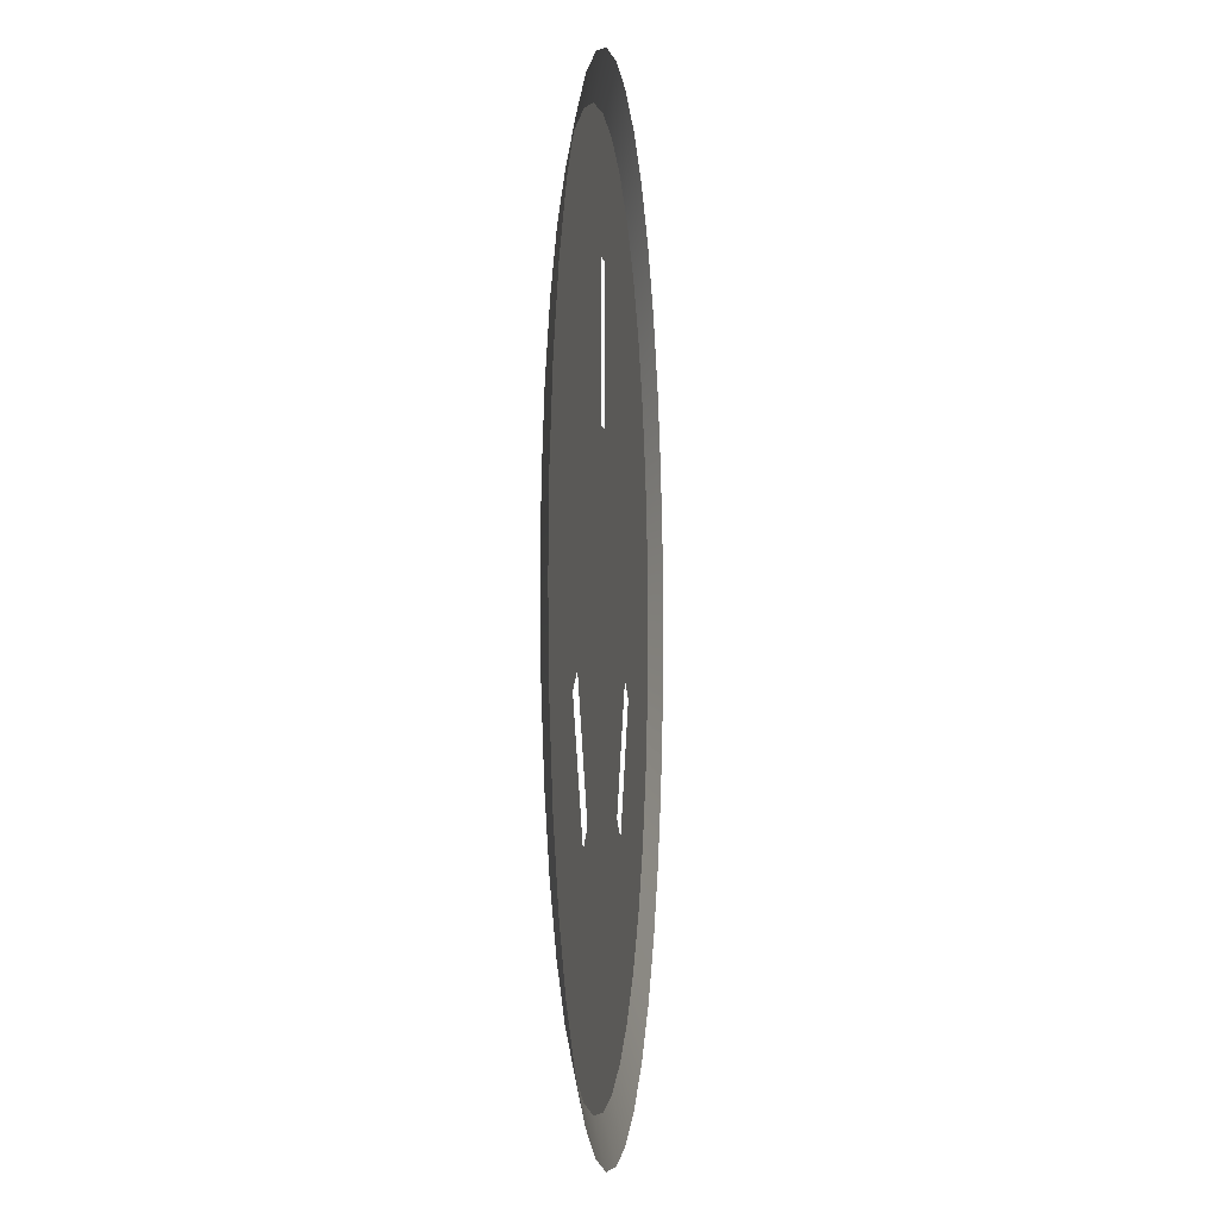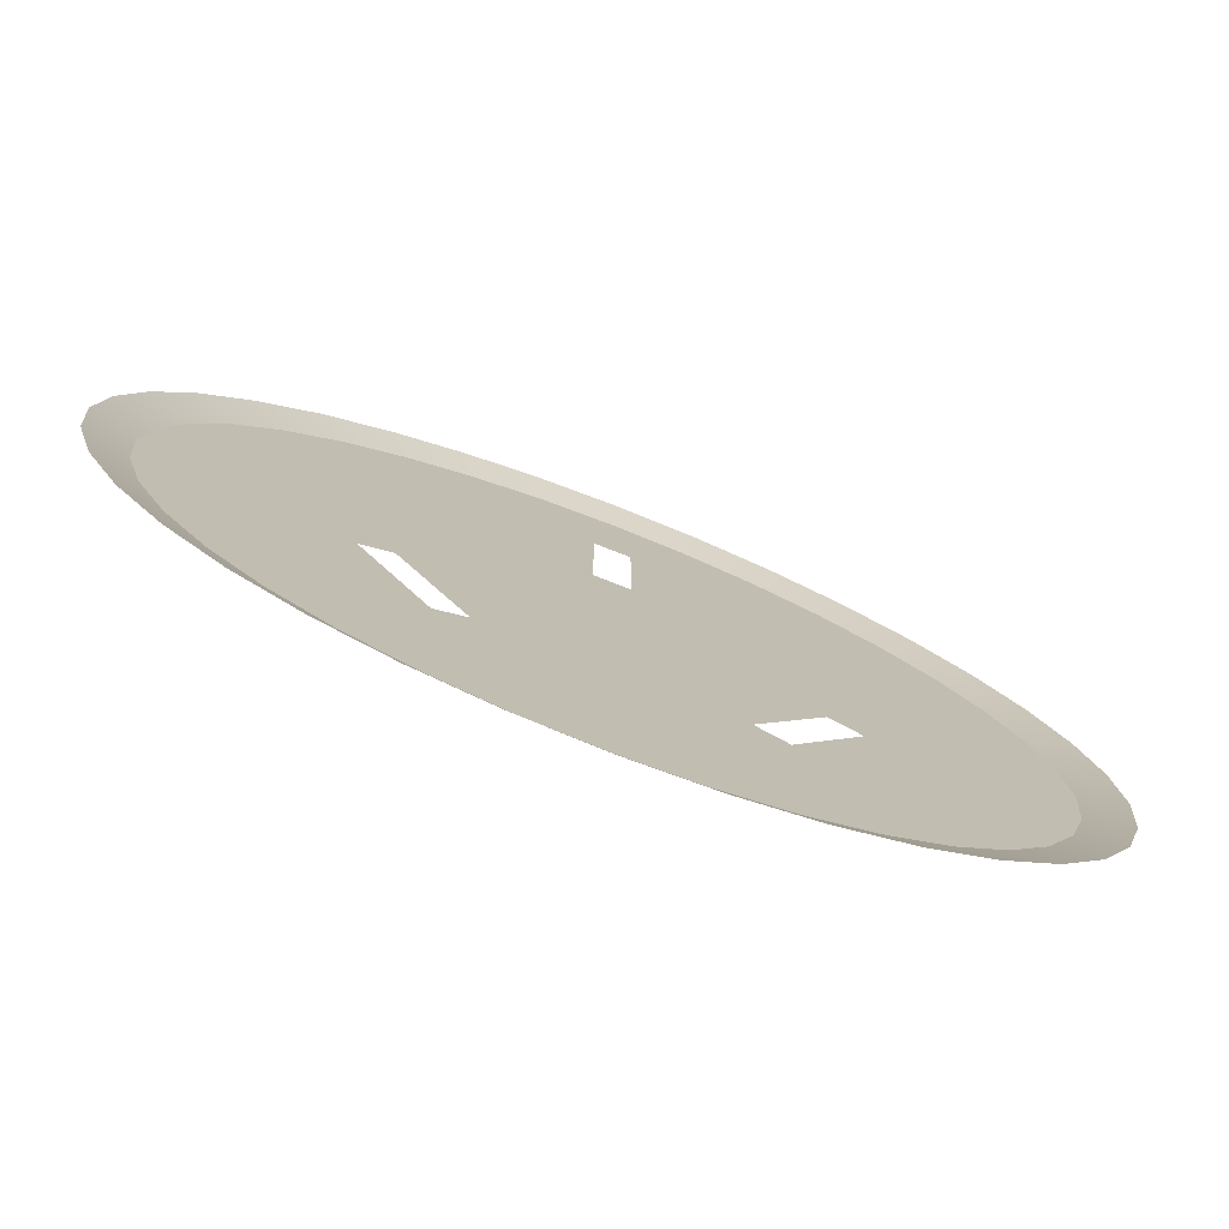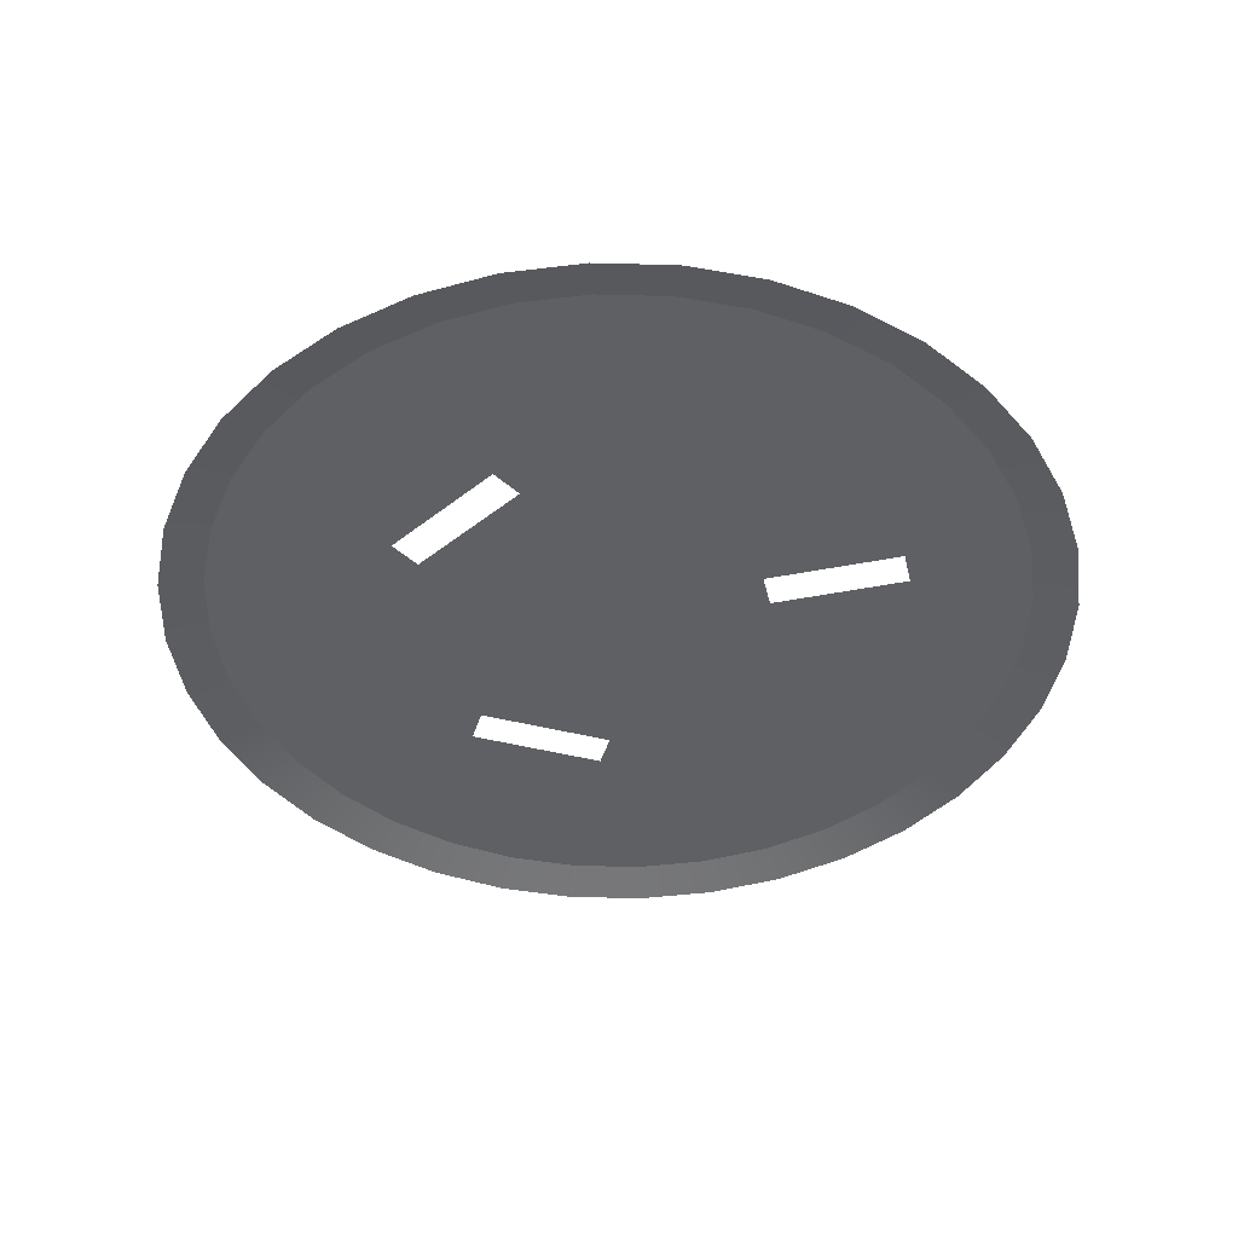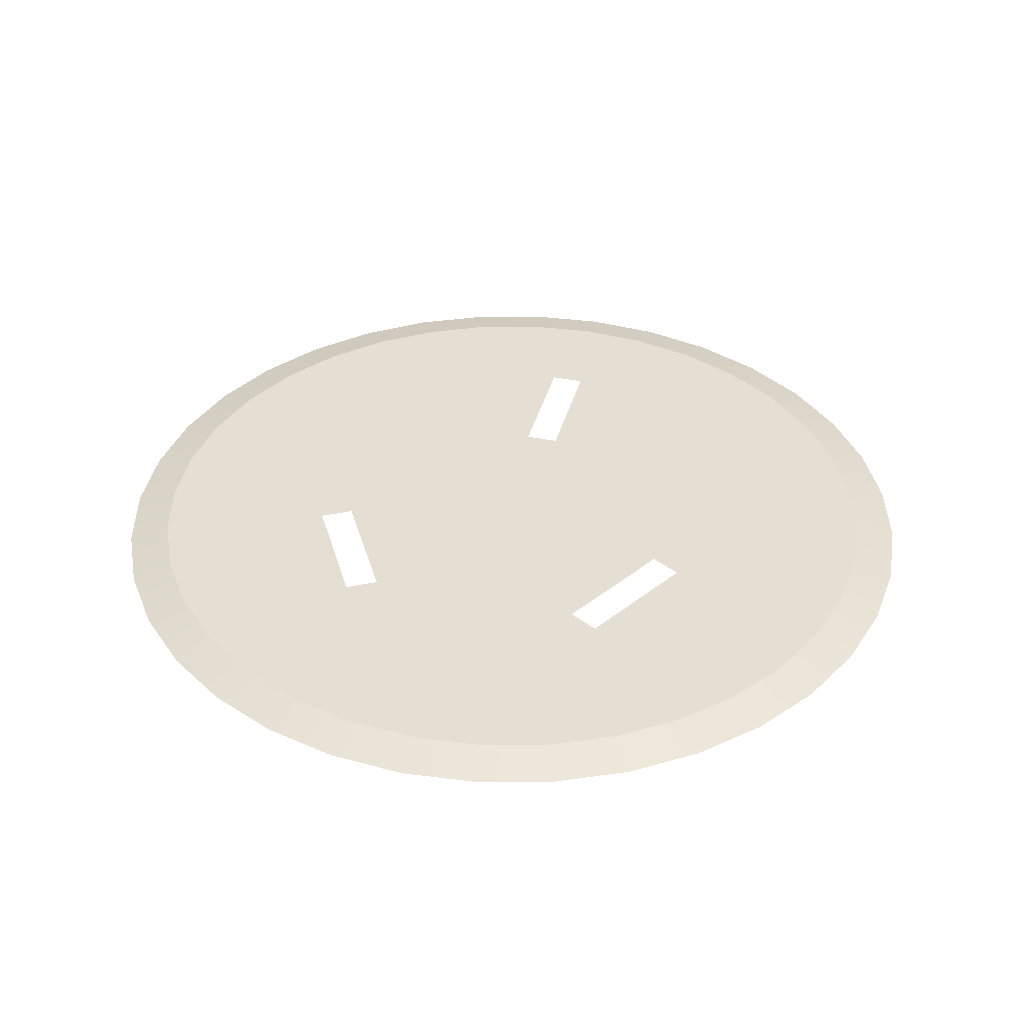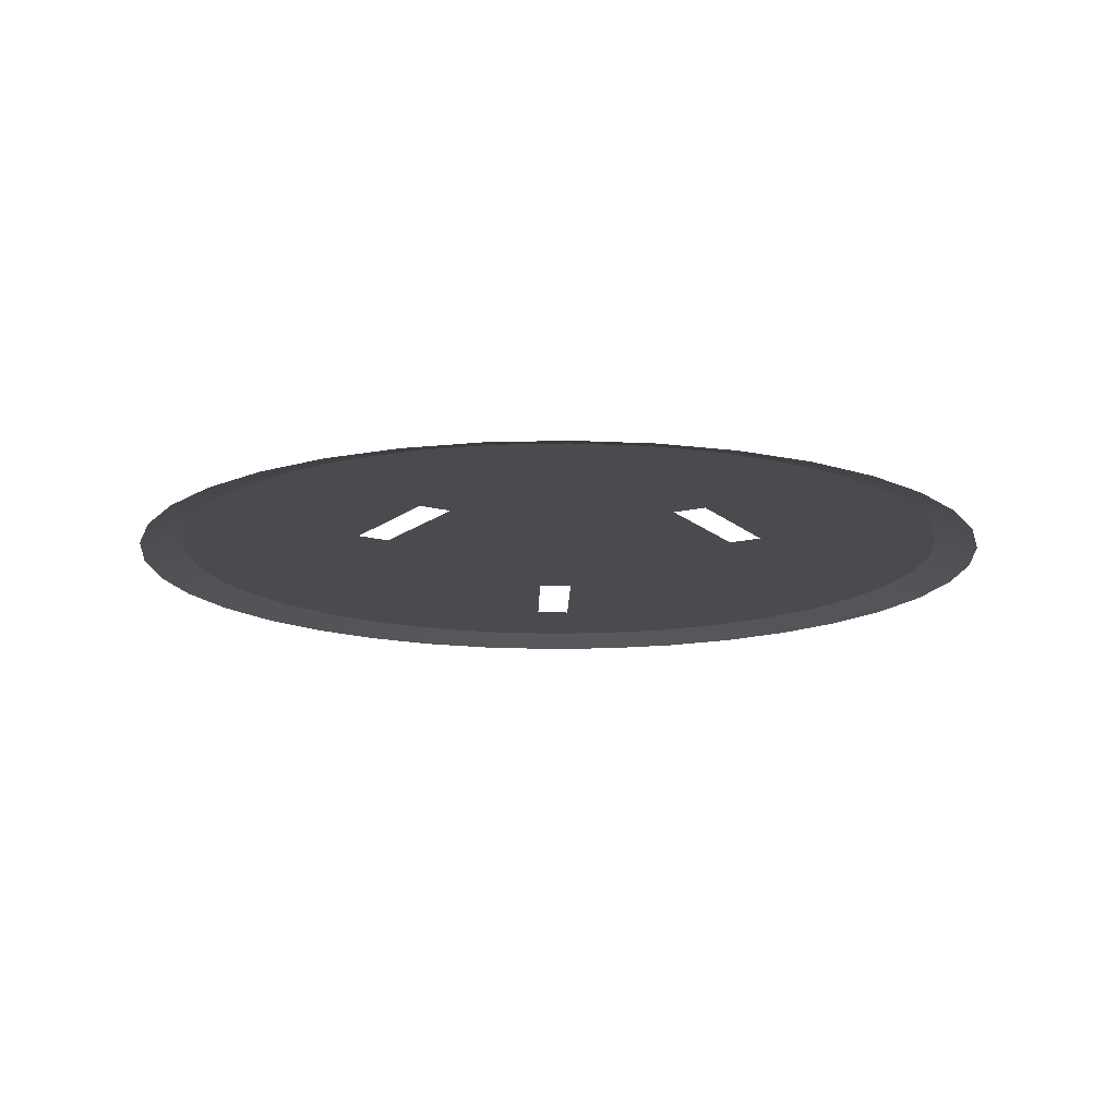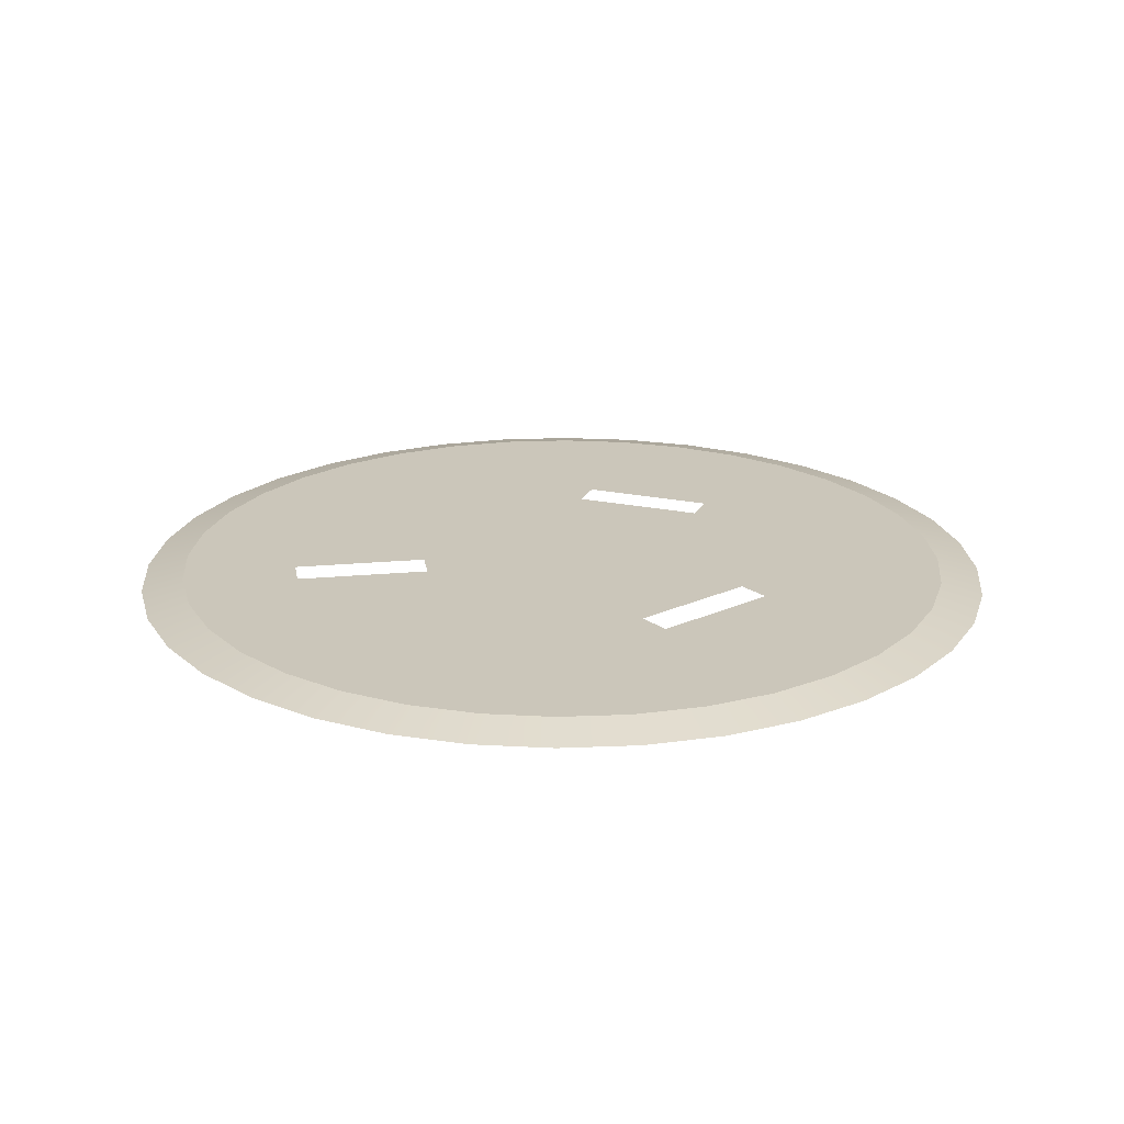
<metadata>
{"format":"obj","ext":"obj","renderer":"f3d","projection":"perspective","resolution":1024,"background":"white","views":[{"elev":-2.5,"azim":95.9,"up":"+Y"},{"elev":-77.4,"azim":158.7,"up":"+Y"},{"elev":-43.2,"azim":103.2,"up":"+Z"},{"elev":37.2,"azim":14.5,"up":"+Z"},{"elev":-14.3,"azim":-1.4,"up":"+Z"},{"elev":21.2,"azim":-99.3,"up":"+Z"}]}
</metadata>
<code>
o #ID115
v -0.5156 0.4311 0.0734
v -0.4991 0.0641 0.0734
v -0.4704 0.4432 0.0734
v -0.5449 0.1434 0.0734
v -0.5581 0.4113 0.0734
v -0.5651 0.1317 0.0734
v -0.5965 0.3844 0.0734
v -0.5965 -0.02771 0.0734
v -0.6297 0.005445 0.0734
v -0.6297 0.3512 0.0734
v -0.6566 0.04385 0.0734
v -0.6566 0.3128 0.0734
v -0.6764 0.08634 0.0734
v -0.6764 0.2703 0.0734
v -0.6885 0.1316 0.0734
v -0.6885 0.225 0.0734
v -0.6926 0.1783 0.0734
v -0.4237 0.4473 0.0734
v -0.412 0.368 0.0734
v -0.377 0.4432 0.0734
v -0.4353 0.368 0.0734
v -0.4353 0.2764 0.0734
v -0.4704 -0.08654 0.0734
v -0.5156 -0.07441 0.0734
v -0.5193 0.05244 0.0734
v -0.5581 -0.0546 0.0734
v -0.2892 0.4113 0.0734
v -0.2827 0.1317 0.0734
v -0.2508 0.3844 0.0734
v -0.3029 0.1434 0.0734
v -0.3317 0.4311 0.0734
v -0.3486 0.0641 0.0734
v -0.377 -0.08654 0.0734
v -0.4237 -0.09063 0.0734
v -0.412 0.2764 0.0734
v -0.1588 0.225 0.0734
v -0.1588 0.1316 0.0734
v -0.1547 0.1783 0.0734
v -0.1709 0.08634 0.0734
v -0.1709 0.2703 0.0734
v -0.1907 0.04385 0.0734
v -0.1907 0.3128 0.0734
v -0.2176 0.005445 0.0734
v -0.2176 0.3512 0.0734
v -0.2508 -0.02771 0.0734
v -0.2892 -0.0546 0.0734
v -0.3284 0.05244 0.0734
v -0.3317 -0.07441 0.0734
v -0.372 0.4714 0.06625
v -0.3317 0.4311 0.0734
v -0.3219 0.458 0.06625
v -0.377 0.4432 0.0734
v -0.4237 0.4759 0.06625
v -0.4237 0.4473 0.0734
v -0.4704 0.4432 0.0734
v -0.4753 0.4714 0.06625
v -0.5156 0.4311 0.0734
v -0.5254 0.458 0.06625
v -0.5581 0.4113 0.0734
v -0.5724 0.436 0.06625
v -0.5965 0.3844 0.0734
v -0.6149 0.4063 0.06625
v -0.6297 0.3512 0.0734
v -0.6516 0.3696 0.06625
v -0.6566 0.3128 0.0734
v -0.6814 0.3271 0.06625
v -0.6764 0.2703 0.0734
v -0.7033 0.2801 0.06625
v -0.6885 0.225 0.0734
v -0.7167 0.23 0.06625
v -0.6926 0.1783 0.0734
v -0.7212 0.1783 0.06625
v -0.7167 0.1267 0.06625
v -0.6885 0.1316 0.0734
v -0.7033 0.07655 0.06625
v -0.6764 0.08634 0.0734
v -0.6814 0.02954 0.06625
v -0.6566 0.04385 0.0734
v -0.6516 -0.01295 0.06625
v -0.6297 0.005445 0.0734
v -0.6149 -0.04963 0.06625
v -0.5965 -0.02771 0.0734
v -0.5724 -0.07938 0.06625
v -0.5581 -0.0546 0.0734
v -0.5254 -0.1013 0.06625
v -0.5156 -0.07441 0.0734
v -0.4753 -0.1147 0.06625
v -0.4704 -0.08654 0.0734
v -0.4237 -0.09063 0.0734
v -0.4237 -0.1192 0.06625
v -0.377 -0.08654 0.0734
v -0.372 -0.1147 0.06625
v -0.3317 -0.07441 0.0734
v -0.3219 -0.1013 0.06625
v -0.2892 -0.0546 0.0734
v -0.2749 -0.07938 0.06625
v -0.2508 -0.02771 0.0734
v -0.2324 -0.04963 0.06625
v -0.2176 0.005445 0.0734
v -0.1957 -0.01295 0.06625
v -0.1907 0.04385 0.0734
v -0.166 0.02954 0.06625
v -0.1709 0.08634 0.0734
v -0.144 0.07655 0.06625
v -0.1588 0.1316 0.0734
v -0.1306 0.1267 0.06625
v -0.1547 0.1783 0.0734
v -0.1261 0.1783 0.06625
v -0.1306 0.23 0.06625
v -0.1588 0.225 0.0734
v -0.144 0.2801 0.06625
v -0.1709 0.2703 0.0734
v -0.166 0.3271 0.06625
v -0.1907 0.3128 0.0734
v -0.1957 0.3696 0.06625
v -0.2176 0.3512 0.0734
v -0.2324 0.4063 0.06625
v -0.2508 0.3844 0.0734
v -0.2749 0.436 0.06625
v -0.2892 0.4113 0.0734
f 1 2 3
f 2 1 4
f 4 1 5
f 4 5 6
f 6 5 7
f 6 7 8
f 8 7 9
f 9 7 10
f 9 10 11
f 11 10 12
f 11 12 13
f 13 12 14
f 13 14 15
f 15 14 16
f 15 16 17
f 18 19 20
f 19 18 21
f 21 18 3
f 21 3 22
f 22 3 23
f 23 3 2
f 23 2 24
f 24 2 25
f 24 25 26
f 26 25 6
f 26 6 8
f 27 28 29
f 28 27 30
f 30 27 31
f 30 31 32
f 32 31 20
f 32 20 33
f 33 20 34
f 34 20 35
f 35 20 19
f 34 35 22
f 34 22 23
f 36 37 38
f 37 36 39
f 39 36 40
f 39 40 41
f 41 40 42
f 41 42 43
f 43 42 44
f 43 44 45
f 45 44 29
f 45 29 46
f 46 29 28
f 46 28 47
f 46 47 48
f 48 47 32
f 48 32 33
f 49 50 51
f 50 49 52
f 53 52 49
f 52 53 54
f 53 55 54
f 55 53 56
f 56 57 55
f 57 56 58
f 58 59 57
f 59 58 60
f 60 61 59
f 61 60 62
f 62 63 61
f 63 62 64
f 64 65 63
f 65 64 66
f 66 67 65
f 67 66 68
f 68 69 67
f 69 68 70
f 70 71 69
f 71 70 72
f 71 73 74
f 73 71 72
f 74 75 76
f 75 74 73
f 76 77 78
f 77 76 75
f 78 79 80
f 79 78 77
f 80 81 82
f 81 80 79
f 82 83 84
f 83 82 81
f 84 85 86
f 85 84 83
f 86 87 88
f 87 86 85
f 89 87 90
f 87 89 88
f 91 90 92
f 90 91 89
f 93 92 94
f 92 93 91
f 95 94 96
f 94 95 93
f 97 96 98
f 96 97 95
f 99 98 100
f 98 99 97
f 101 100 102
f 100 101 99
f 103 102 104
f 102 103 101
f 105 104 106
f 104 105 103
f 107 106 108
f 106 107 105
f 109 107 108
f 107 109 110
f 111 110 109
f 110 111 112
f 113 112 111
f 112 113 114
f 115 114 113
f 114 115 116
f 117 116 115
f 116 117 118
f 119 118 117
f 118 119 120
f 51 120 119
f 120 51 50

</code>
